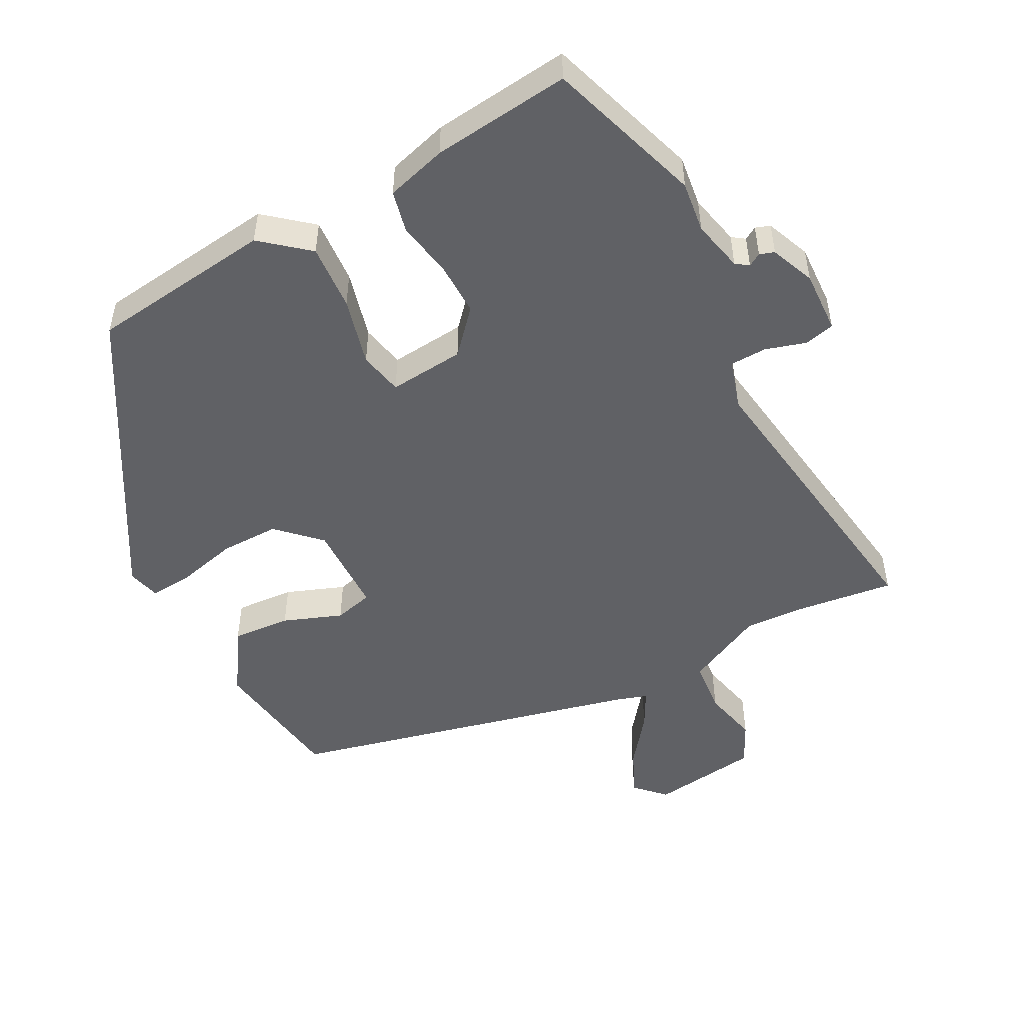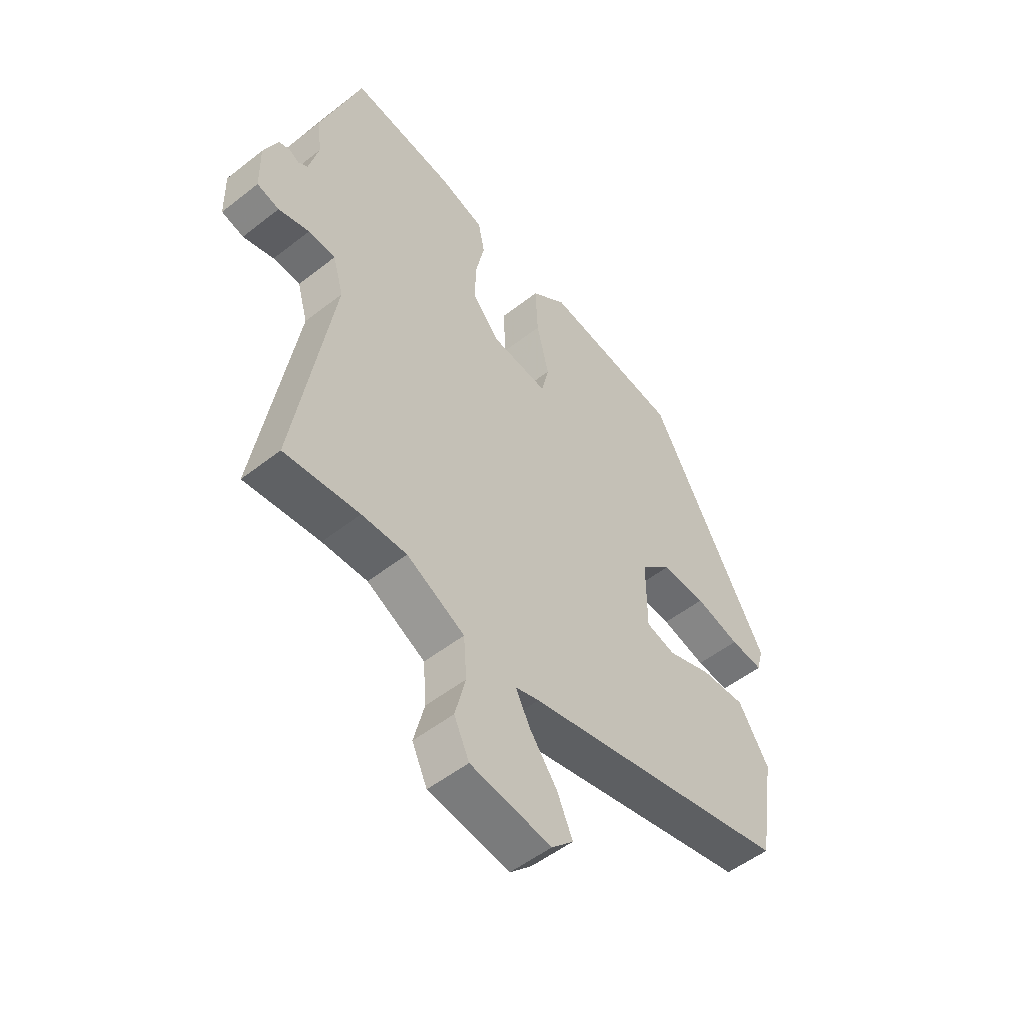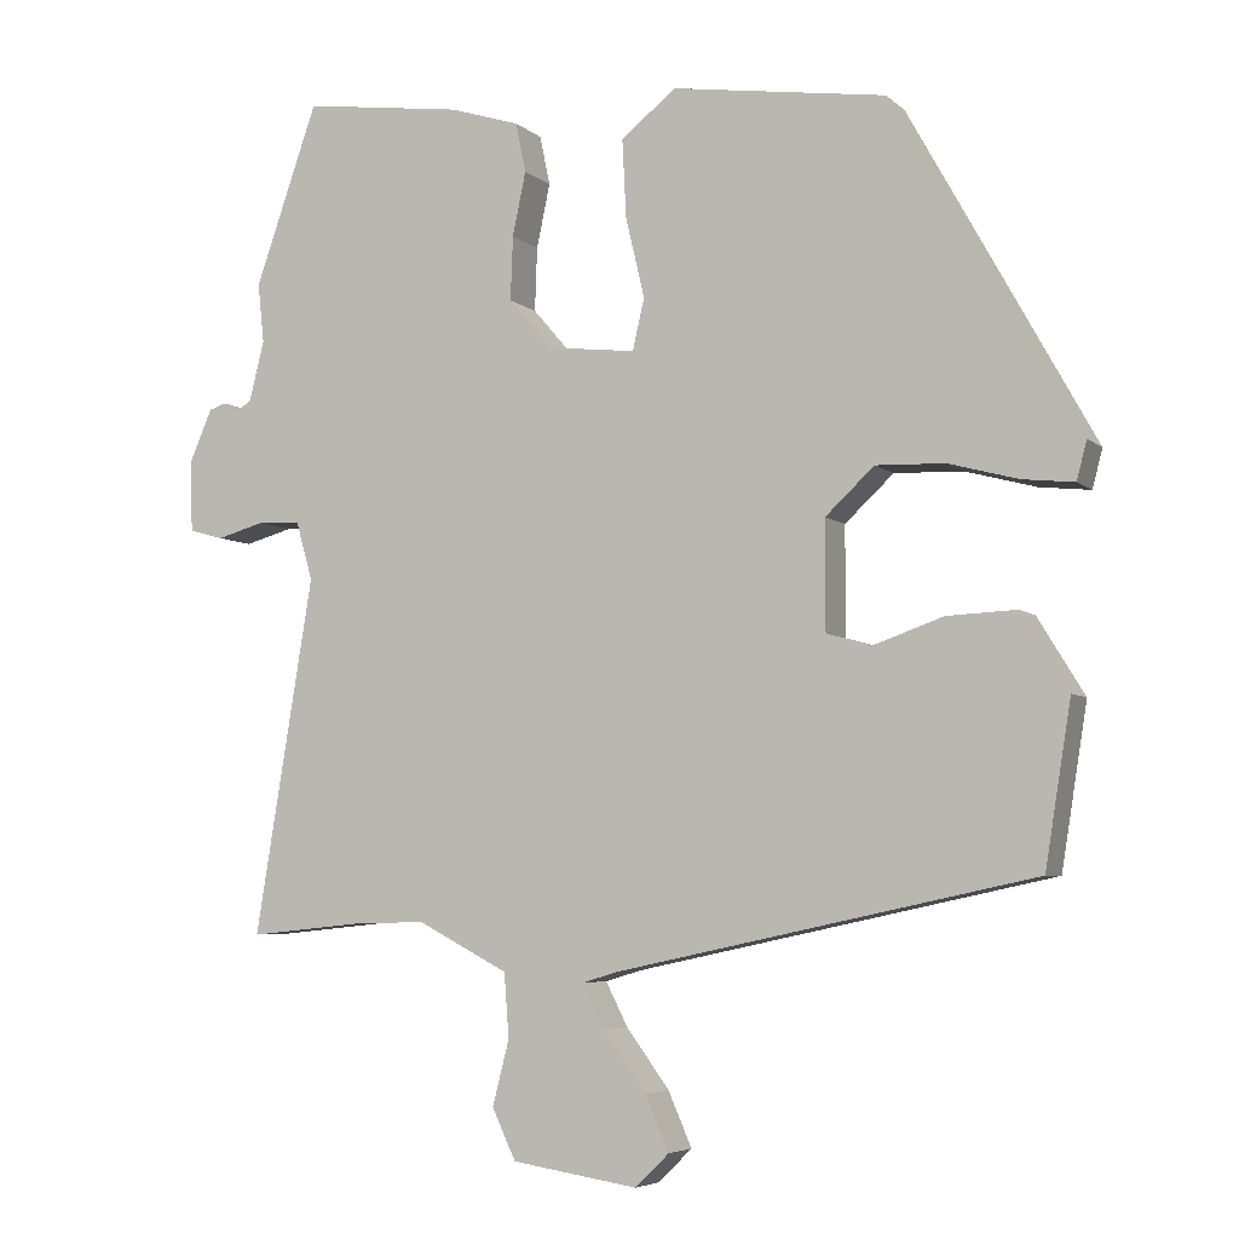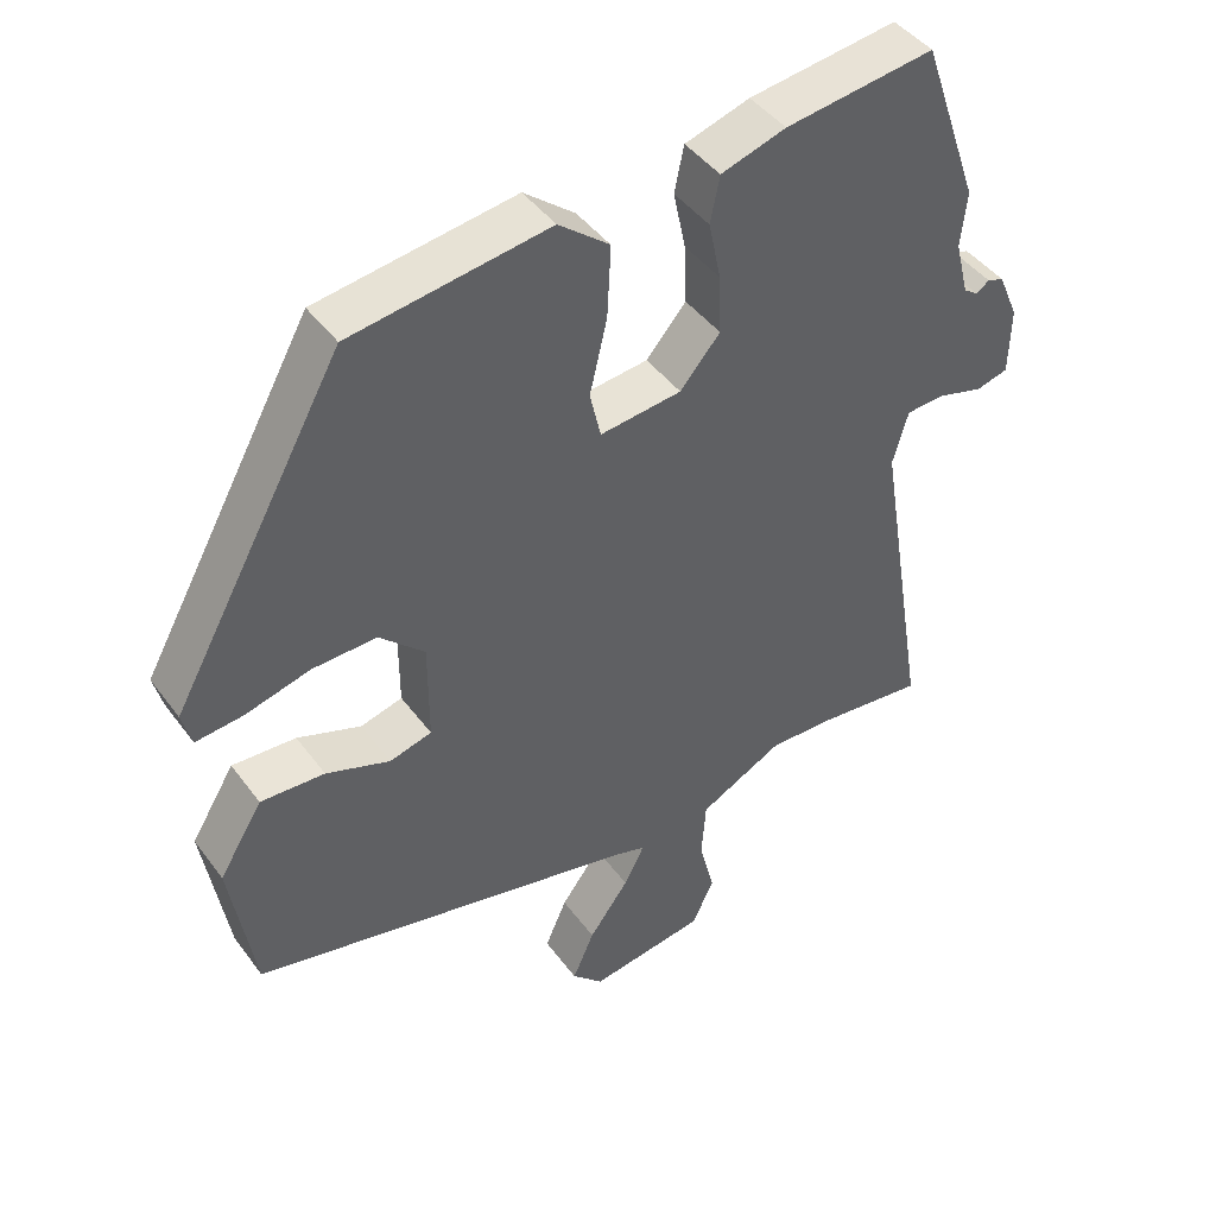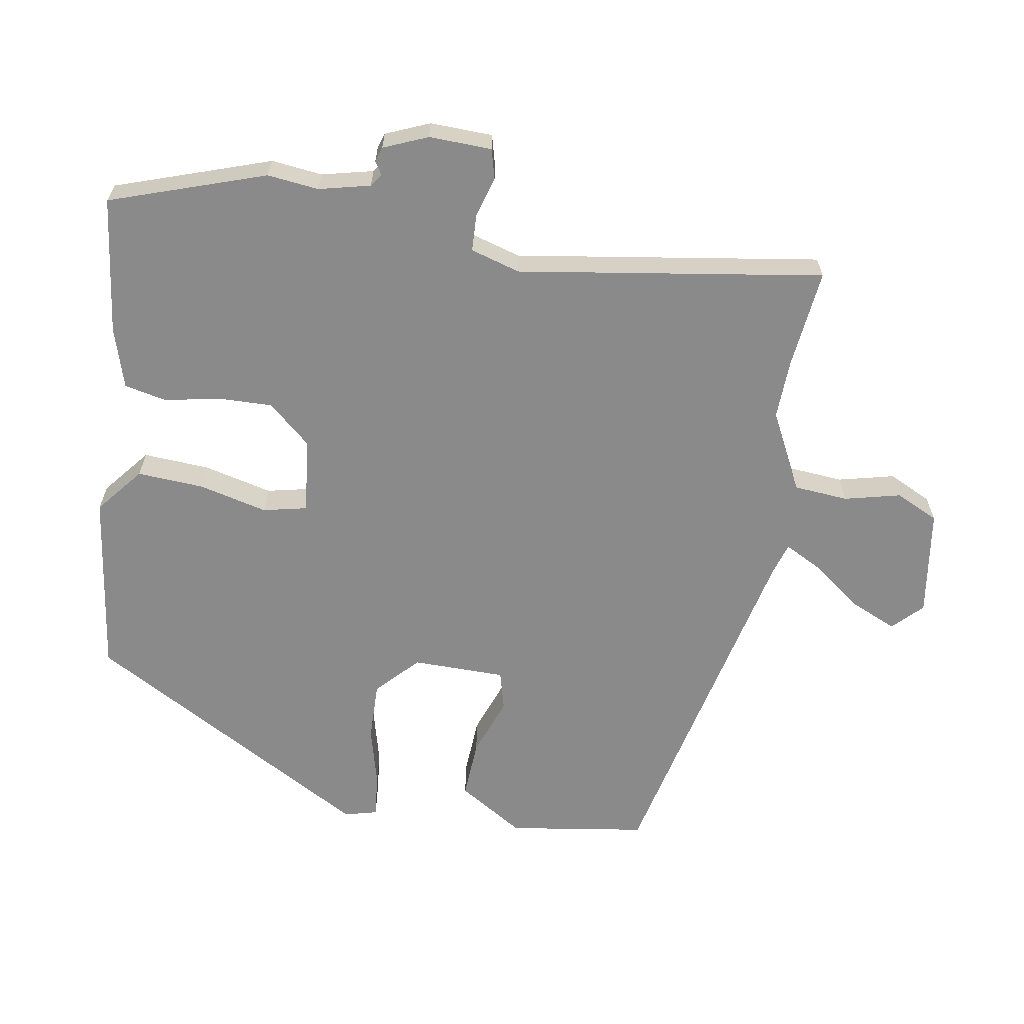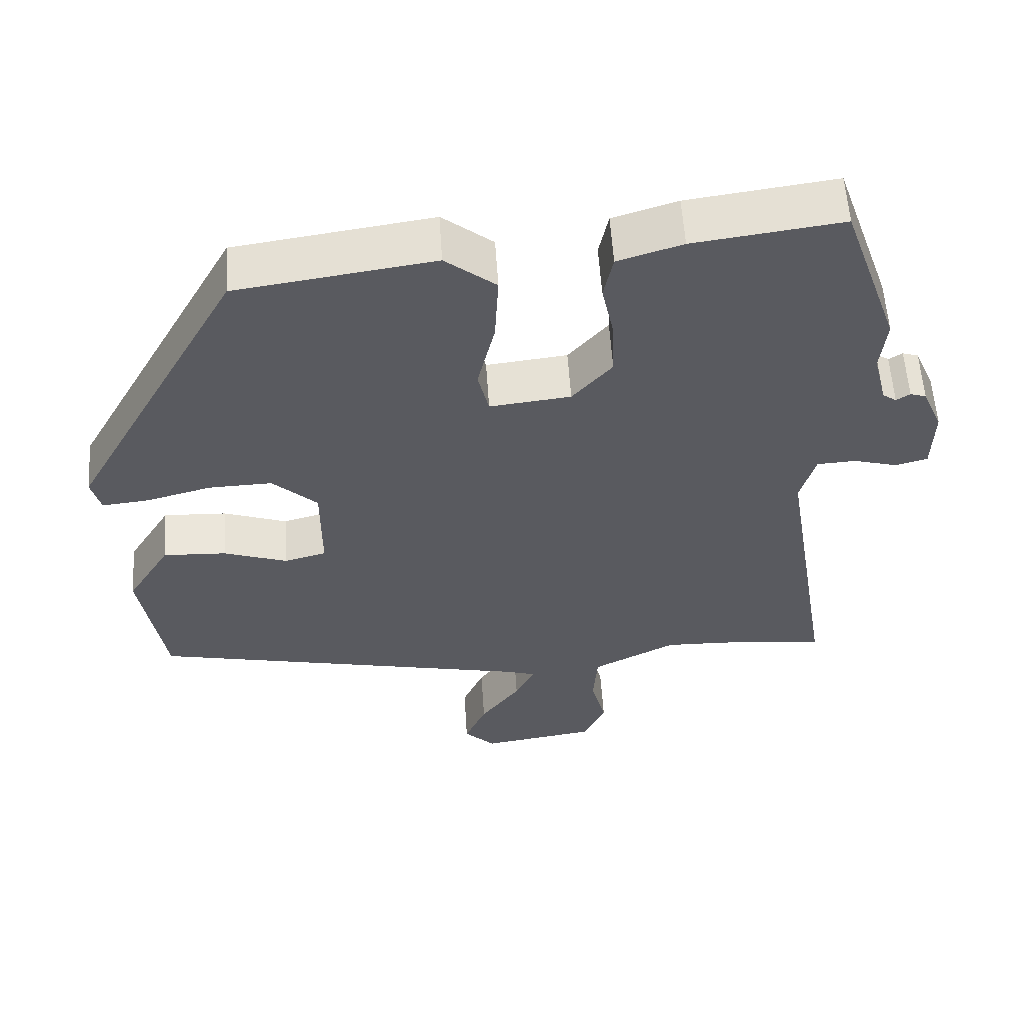
<metadata>
{"format":"obj","ext":"obj","renderer":"f3d","projection":"perspective","resolution":1024,"background":"white","views":[{"elev":-49.8,"azim":26.6,"up":"+Y"},{"elev":-52.3,"azim":130.2,"up":"+Z"},{"elev":-5.4,"azim":-155.9,"up":"+Z"},{"elev":44.0,"azim":-33.8,"up":"+Z"},{"elev":-63.5,"azim":79.9,"up":"+Y"},{"elev":57.5,"azim":-3.7,"up":"+Z"}]}
</metadata>
<code>
v -0.304 0.07 0.49
v -0.032 0.07 0.53
v 0.038 0.07 0.474
v 0.033 0.07 0.375
v 0.009 0.07 0.273
v 0.024 0.07 0.208
v 0.136 0.07 0.221
v 0.191 0.07 0.285
v 0.188 0.07 0.366
v 0.171 0.07 0.447
v 0.184 0.07 0.51
v 0.273 0.07 0.538
v 0.477 0.07 0.566
v 0.557 0.07 0.337
v 0.549 0.07 0.261
v 0.568 0.07 0.185
v 0.587 0.07 0.172
v 0.606 0.07 0.184
v 0.628 0.07 0.177
v 0.656 0.07 0.112
v 0.654 0.07 0.019
v 0.61 0.07 0.007
v 0.549 0.07 0.024
v 0.495 0.07 0.021
v 0.474 0.07 -0.053
v 0.548 0.07 -0.505
v 0.4 0.07 -0.49
v 0.311 0.07 -0.488
v 0.196 0.07 -0.548
v 0.19 0.07 -0.629
v 0.211 0.07 -0.712
v 0.181 0.07 -0.776
v 0.021 0.07 -0.801
v -0.022 0.07 -0.759
v 0.008 0.07 -0.69
v 0.063 0.07 -0.615
v 0.091 0.07 -0.56
v 0.044 0.07 -0.546
v -0.485 0.07 -0.432
v -0.518 0.07 -0.227
v -0.458 0.07 -0.129
v -0.37 0.07 -0.133
v -0.282 0.07 -0.164
v -0.224 0.07 -0.148
v -0.224 0.07 -0.01
v -0.286 0.07 0.048
v -0.374 0.07 0.045
v -0.463 0.07 0.021
v -0.528 0.07 0.014
v -0.541 0.07 0.063
v -0.304 0 0.49
v -0.032 0 0.53
v 0.038 0 0.474
v 0.033 0 0.375
v 0.009 0 0.273
v 0.024 0 0.208
v 0.136 0 0.221
v 0.191 0 0.285
v 0.188 0 0.366
v 0.171 0 0.447
v 0.184 0 0.51
v 0.273 0 0.538
v 0.477 0 0.566
v 0.557 0 0.337
v 0.549 0 0.261
v 0.568 0 0.185
v 0.587 0 0.172
v 0.606 0 0.184
v 0.628 0 0.177
v 0.656 0 0.112
v 0.654 0 0.019
v 0.61 0 0.007
v 0.549 0 0.024
v 0.495 0 0.021
v 0.474 0 -0.053
v 0.548 0 -0.505
v 0.4 0 -0.49
v 0.311 0 -0.488
v 0.196 0 -0.548
v 0.19 0 -0.629
v 0.211 0 -0.712
v 0.181 0 -0.776
v 0.021 0 -0.801
v -0.022 0 -0.759
v 0.008 0 -0.69
v 0.063 0 -0.615
v 0.091 0 -0.56
v 0.044 0 -0.546
v -0.485 0 -0.432
v -0.518 0 -0.227
v -0.458 0 -0.129
v -0.37 0 -0.133
v -0.282 0 -0.164
v -0.224 0 -0.148
v -0.224 0 -0.01
v -0.286 0 0.048
v -0.374 0 0.045
v -0.463 0 0.021
v -0.528 0 0.014
v -0.541 0 0.063
f 3 4 5
f 2 3 5
f 1 2 5
f 50 1 5
f 49 50 5
f 48 49 5
f 47 48 5
f 46 47 5 6
f 45 46 6 7
f 44 45 7
f 41 42 43
f 40 41 43
f 39 40 43
f 38 39 43
f 37 38 43 44
f 34 35 36
f 33 34 36
f 32 33 36
f 31 32 36
f 30 31 36
f 29 30 36 37
f 37 44 7
f 29 37 7
f 28 29 7
f 25 26 27
f 21 22 23
f 20 21 23
f 19 20 23
f 18 19 23
f 17 18 23
f 16 17 23 24
f 15 16 24
f 15 24 25
f 14 15 25
f 13 14 25
f 12 13 25
f 11 12 25
f 10 11 25
f 9 10 25
f 28 7 8
f 27 28 8
f 25 27 8
f 8 9 25
f 55 54 53
f 55 53 52
f 55 52 51
f 55 51 100
f 55 100 99
f 55 99 98
f 55 98 97
f 56 55 97 96
f 57 56 96 95
f 57 95 94
f 93 92 91
f 93 91 90
f 93 90 89
f 93 89 88
f 94 93 88 87
f 86 85 84
f 86 84 83
f 86 83 82
f 86 82 81
f 86 81 80
f 87 86 80 79
f 57 94 87
f 57 87 79
f 57 79 78
f 77 76 75
f 73 72 71
f 73 71 70
f 73 70 69
f 73 69 68
f 73 68 67
f 74 73 67 66
f 74 66 65
f 75 74 65
f 75 65 64
f 75 64 63
f 75 63 62
f 75 62 61
f 75 61 60
f 75 60 59
f 58 57 78
f 58 78 77
f 58 77 75
f 75 59 58
f 1 51 52 2
f 2 52 53 3
f 3 53 54 4
f 4 54 55 5
f 5 55 56 6
f 6 56 57 7
f 7 57 58 8
f 8 58 59 9
f 9 59 60 10
f 10 60 61 11
f 11 61 62 12
f 12 62 63 13
f 13 63 64 14
f 14 64 65 15
f 15 65 66 16
f 16 66 67 17
f 17 67 68 18
f 18 68 69 19
f 19 69 70 20
f 20 70 71 21
f 21 71 72 22
f 22 72 73 23
f 23 73 74 24
f 24 74 75 25
f 25 75 76 26
f 26 76 77 27
f 27 77 78 28
f 28 78 79 29
f 29 79 80 30
f 30 80 81 31
f 31 81 82 32
f 32 82 83 33
f 33 83 84 34
f 34 84 85 35
f 35 85 86 36
f 36 86 87 37
f 37 87 88 38
f 38 88 89 39
f 39 89 90 40
f 40 90 91 41
f 41 91 92 42
f 42 92 93 43
f 43 93 94 44
f 44 94 95 45
f 45 95 96 46
f 46 96 97 47
f 47 97 98 48
f 48 98 99 49
f 49 99 100 50
f 50 100 51 1

</code>
